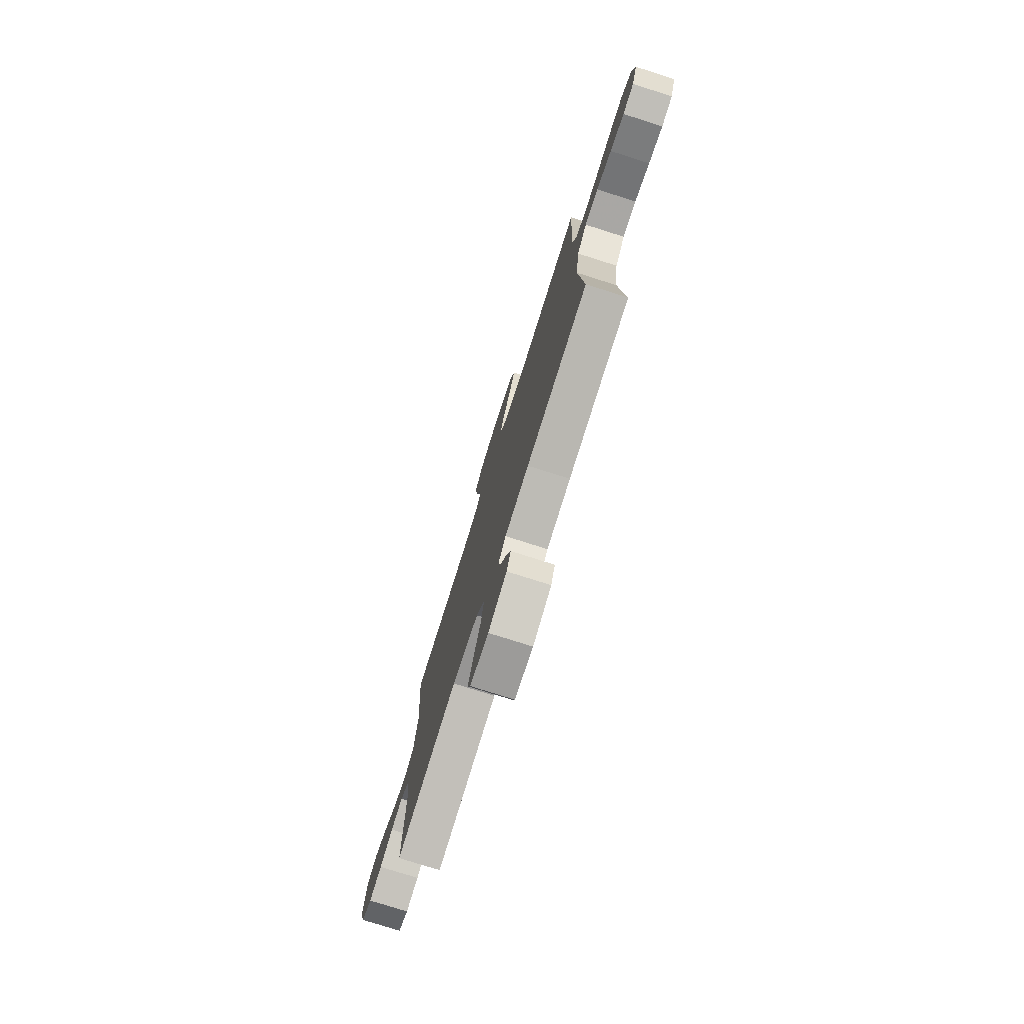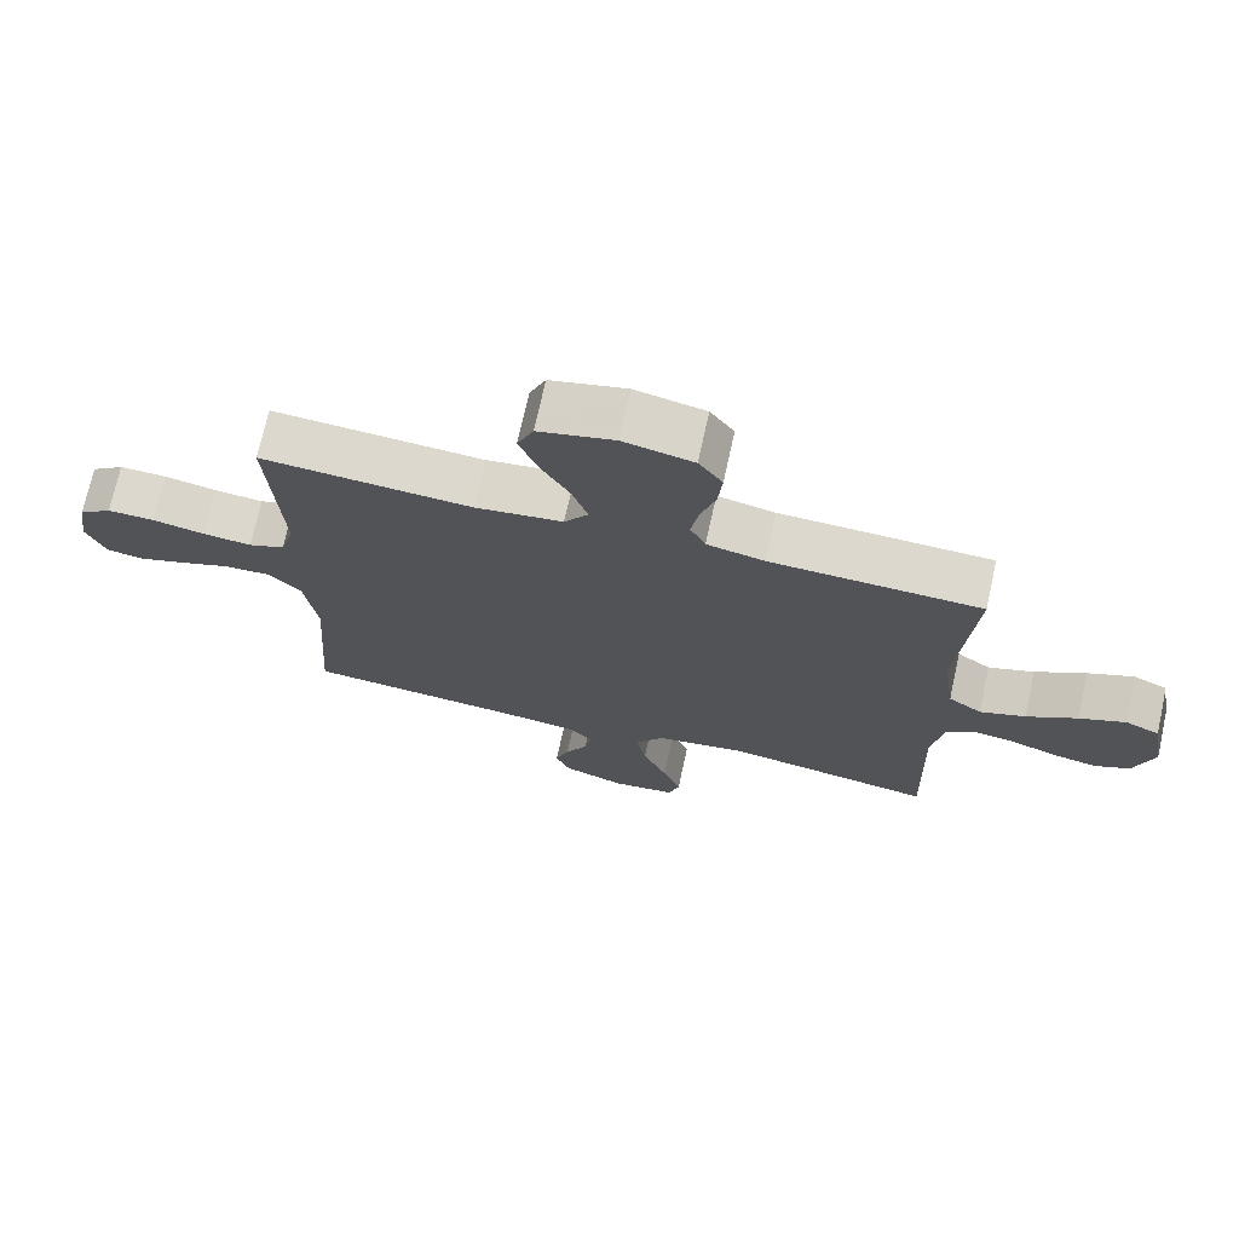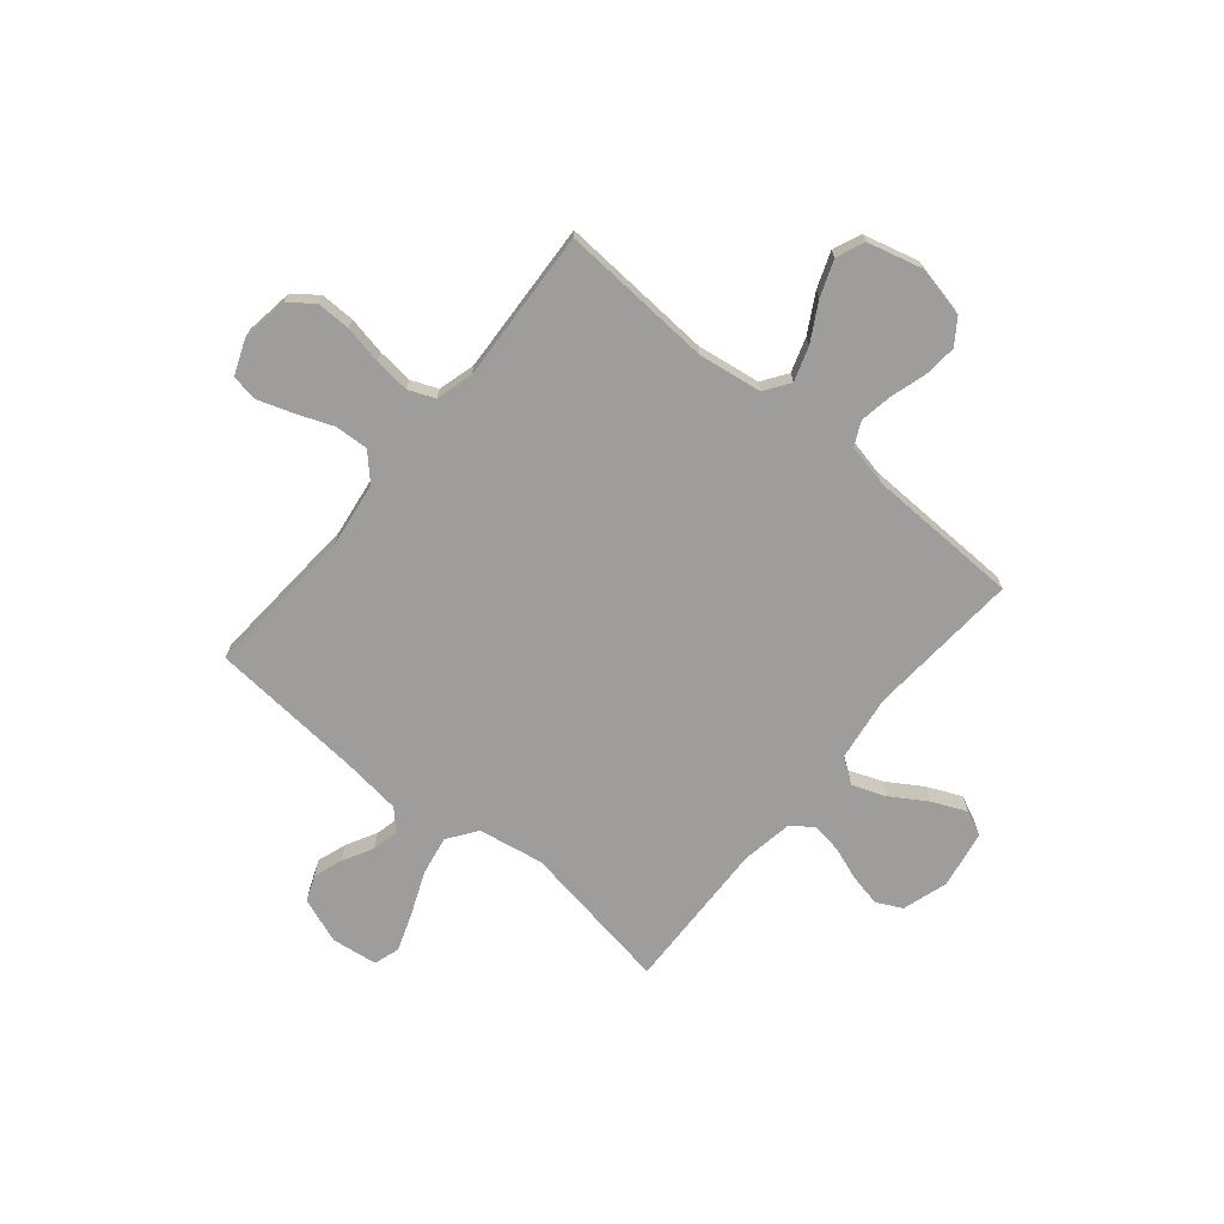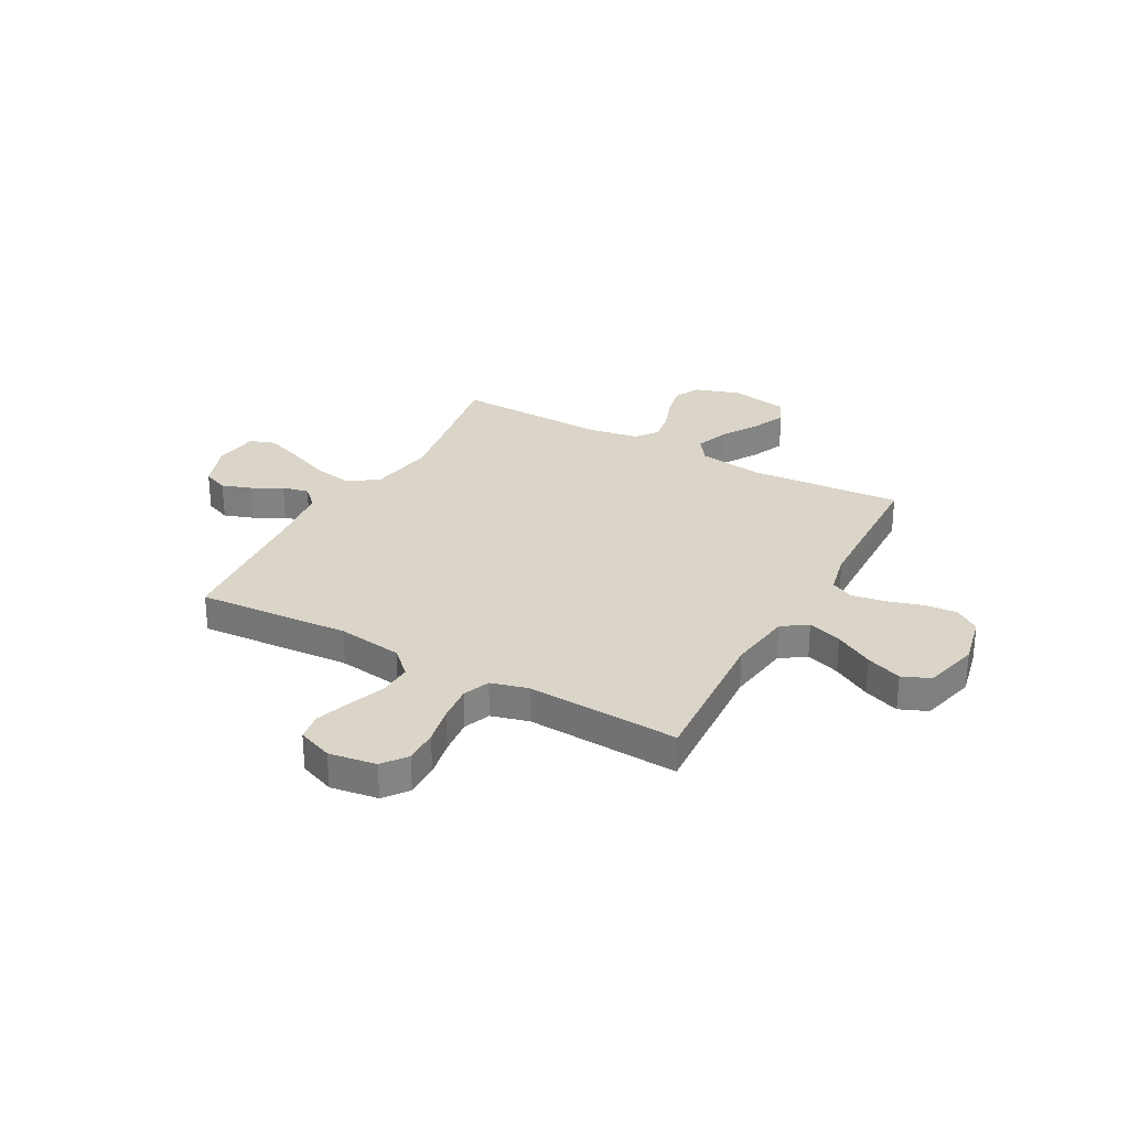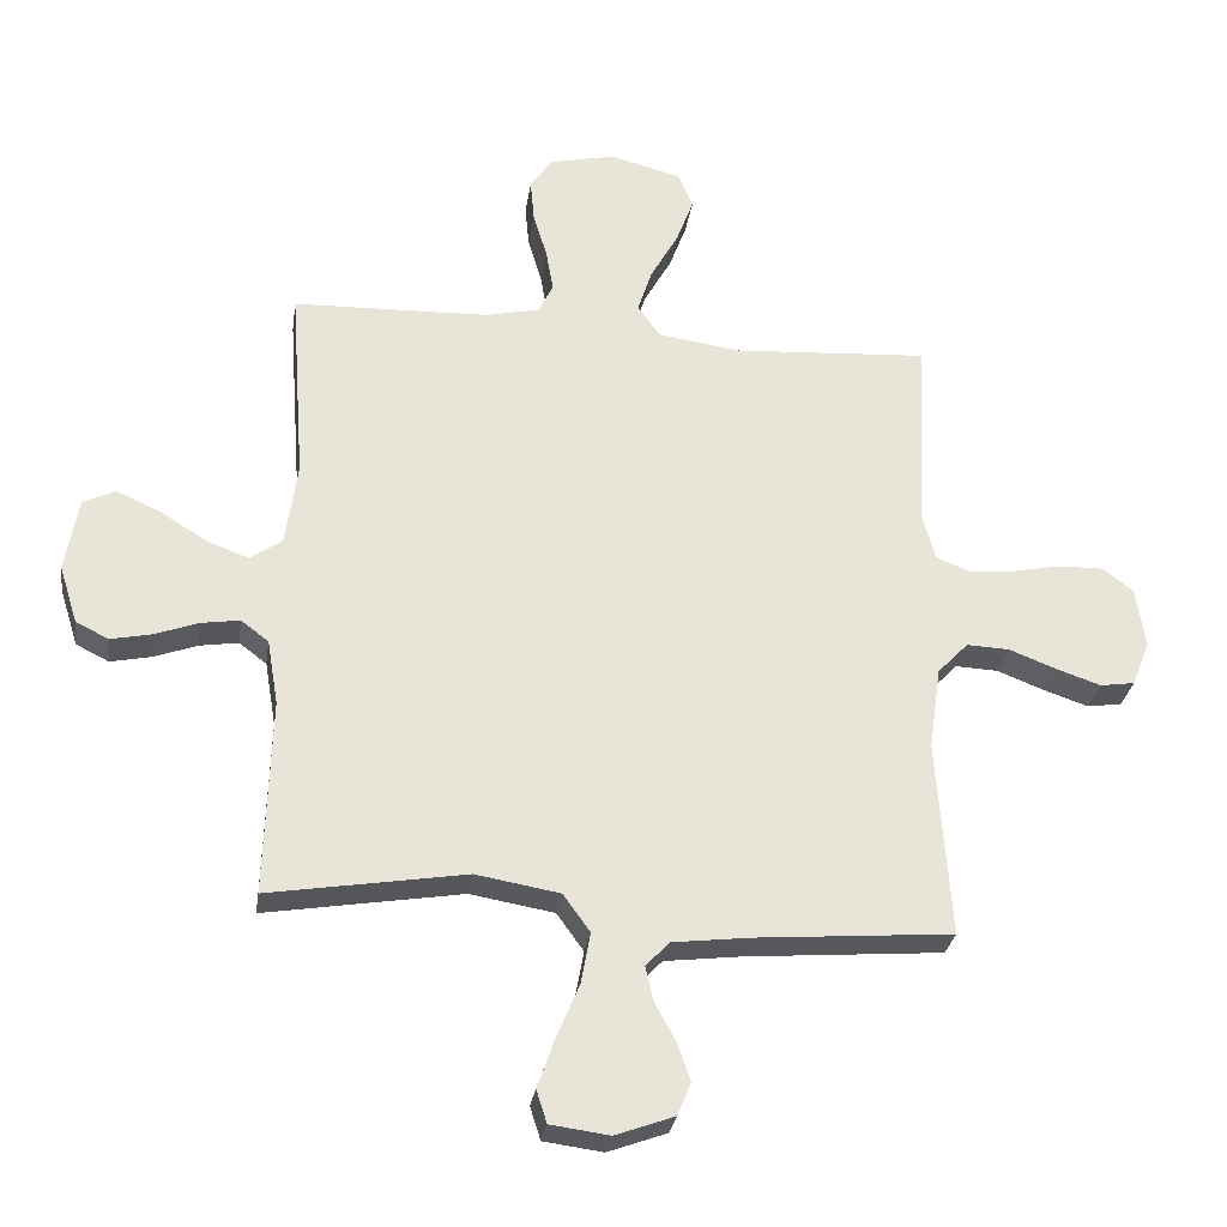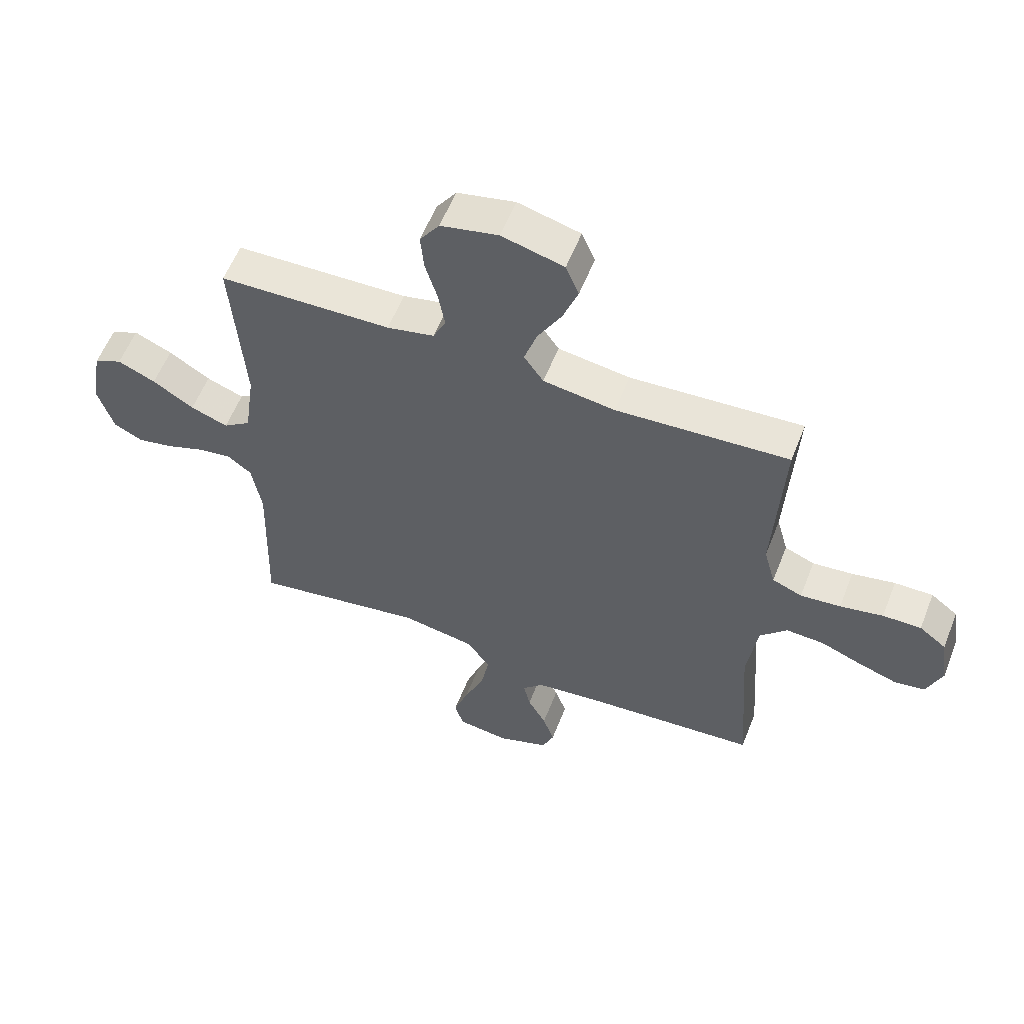
<metadata>
{"format":"obj","ext":"obj","renderer":"f3d","projection":"perspective","resolution":1024,"background":"white","views":[{"elev":-77.3,"azim":-107.6,"up":"+Z"},{"elev":72.3,"azim":12.4,"up":"+Z"},{"elev":-70.6,"azim":-39.6,"up":"+Y"},{"elev":29.3,"azim":-61.2,"up":"+Y"},{"elev":-29.1,"azim":171.7,"up":"+Z"},{"elev":57.7,"azim":-158.6,"up":"+Z"}]}
</metadata>
<code>
v 0.5 0.07 -0.5
v 0.2 0.07 -0.451
v 0.072 0.07 -0.473
v 0.031 0.07 -0.53
v 0.045 0.07 -0.608
v 0.08 0.07 -0.692
v 0.106 0.07 -0.766
v 0.09 0.07 -0.816
v 0 0.07 -0.828
v -0.09 0.07 -0.795
v -0.11 0.07 -0.745
v -0.09 0.07 -0.687
v -0.058 0.07 -0.628
v -0.046 0.07 -0.576
v -0.083 0.07 -0.538
v -0.2 0.07 -0.524
v -0.5 0.07 -0.5
v -0.479 0.07 -0.2
v -0.497 0.07 -0.072
v -0.544 0.07 -0.023
v -0.609 0.07 -0.026
v -0.681 0.07 -0.054
v -0.749 0.07 -0.077
v -0.802 0.07 -0.069
v -0.829 0.07 0
v -0.815 0.07 0.093
v -0.768 0.07 0.129
v -0.701 0.07 0.128
v -0.626 0.07 0.113
v -0.556 0.07 0.106
v -0.504 0.07 0.127
v -0.484 0.07 0.2
v -0.5 0.07 0.5
v -0.2 0.07 0.481
v -0.075 0.07 0.499
v -0.041 0.07 0.548
v -0.063 0.07 0.615
v -0.105 0.07 0.69
v -0.131 0.07 0.76
v -0.108 0.07 0.815
v 0 0.07 0.843
v 0.1 0.07 0.821
v 0.134 0.07 0.772
v 0.128 0.07 0.707
v 0.107 0.07 0.637
v 0.096 0.07 0.573
v 0.118 0.07 0.527
v 0.2 0.07 0.509
v 0.5 0.07 0.5
v 0.478 0.07 0.2
v 0.496 0.07 0.072
v 0.544 0.07 0.038
v 0.609 0.07 0.062
v 0.681 0.07 0.107
v 0.747 0.07 0.136
v 0.796 0.07 0.113
v 0.816 0.07 0
v 0.788 0.07 -0.089
v 0.738 0.07 -0.114
v 0.675 0.07 -0.101
v 0.609 0.07 -0.077
v 0.55 0.07 -0.068
v 0.508 0.07 -0.1
v 0.491 0.07 -0.2
v 0.5 0 -0.5
v 0.2 0 -0.451
v 0.072 0 -0.473
v 0.031 0 -0.53
v 0.045 0 -0.608
v 0.08 0 -0.692
v 0.106 0 -0.766
v 0.09 0 -0.816
v 0 0 -0.828
v -0.09 0 -0.795
v -0.11 0 -0.745
v -0.09 0 -0.687
v -0.058 0 -0.628
v -0.046 0 -0.576
v -0.083 0 -0.538
v -0.2 0 -0.524
v -0.5 0 -0.5
v -0.479 0 -0.2
v -0.497 0 -0.072
v -0.544 0 -0.023
v -0.609 0 -0.026
v -0.681 0 -0.054
v -0.749 0 -0.077
v -0.802 0 -0.069
v -0.829 0 0
v -0.815 0 0.093
v -0.768 0 0.129
v -0.701 0 0.128
v -0.626 0 0.113
v -0.556 0 0.106
v -0.504 0 0.127
v -0.484 0 0.2
v -0.5 0 0.5
v -0.2 0 0.481
v -0.075 0 0.499
v -0.041 0 0.548
v -0.063 0 0.615
v -0.105 0 0.69
v -0.131 0 0.76
v -0.108 0 0.815
v 0 0 0.843
v 0.1 0 0.821
v 0.134 0 0.772
v 0.128 0 0.707
v 0.107 0 0.637
v 0.096 0 0.573
v 0.118 0 0.527
v 0.2 0 0.509
v 0.5 0 0.5
v 0.478 0 0.2
v 0.496 0 0.072
v 0.544 0 0.038
v 0.609 0 0.062
v 0.681 0 0.107
v 0.747 0 0.136
v 0.796 0 0.113
v 0.816 0 0
v 0.788 0 -0.089
v 0.738 0 -0.114
v 0.675 0 -0.101
v 0.609 0 -0.077
v 0.55 0 -0.068
v 0.508 0 -0.1
v 0.491 0 -0.2
f 58 59 60 61
f 58 61 62
f 57 58 62
f 56 57 62
f 53 54 55 56
f 52 53 56 62
f 51 52 62 63
f 48 49 50
f 47 48 50 51
f 42 43 44 45
f 42 45 46
f 41 42 46
f 40 41 46
f 37 38 39 40
f 36 37 40 46
f 35 36 46 47
f 32 33 34
f 31 32 34 35
f 26 27 28 29
f 26 29 30
f 25 26 30
f 24 25 30
f 21 22 23 24
f 21 24 30 31
f 16 17 18
f 15 16 18 19
f 14 15 19
f 10 11 12 13
f 10 13 14
f 9 10 14
f 8 9 14
f 5 6 7 8
f 5 8 14
f 4 5 14 19
f 64 1 2
f 64 2 3
f 63 64 3
f 51 63 3
f 47 51 3
f 20 21 31 35
f 19 20 35 47
f 3 4 19 47
f 125 124 123 122
f 126 125 122
f 126 122 121
f 126 121 120
f 120 119 118 117
f 126 120 117 116
f 127 126 116 115
f 114 113 112
f 115 114 112 111
f 109 108 107 106
f 110 109 106
f 110 106 105
f 110 105 104
f 104 103 102 101
f 110 104 101 100
f 111 110 100 99
f 98 97 96
f 99 98 96 95
f 93 92 91 90
f 94 93 90
f 94 90 89
f 94 89 88
f 88 87 86 85
f 95 94 88 85
f 82 81 80
f 83 82 80 79
f 83 79 78
f 77 76 75 74
f 78 77 74
f 78 74 73
f 78 73 72
f 72 71 70 69
f 78 72 69
f 83 78 69 68
f 66 65 128
f 67 66 128
f 67 128 127
f 67 127 115
f 67 115 111
f 99 95 85 84
f 111 99 84 83
f 111 83 68 67
f 1 65 66 2
f 2 66 67 3
f 3 67 68 4
f 4 68 69 5
f 5 69 70 6
f 6 70 71 7
f 7 71 72 8
f 8 72 73 9
f 9 73 74 10
f 10 74 75 11
f 11 75 76 12
f 12 76 77 13
f 13 77 78 14
f 14 78 79 15
f 15 79 80 16
f 16 80 81 17
f 17 81 82 18
f 18 82 83 19
f 19 83 84 20
f 20 84 85 21
f 21 85 86 22
f 22 86 87 23
f 23 87 88 24
f 24 88 89 25
f 25 89 90 26
f 26 90 91 27
f 27 91 92 28
f 28 92 93 29
f 29 93 94 30
f 30 94 95 31
f 31 95 96 32
f 32 96 97 33
f 33 97 98 34
f 34 98 99 35
f 35 99 100 36
f 36 100 101 37
f 37 101 102 38
f 38 102 103 39
f 39 103 104 40
f 40 104 105 41
f 41 105 106 42
f 42 106 107 43
f 43 107 108 44
f 44 108 109 45
f 45 109 110 46
f 46 110 111 47
f 47 111 112 48
f 48 112 113 49
f 49 113 114 50
f 50 114 115 51
f 51 115 116 52
f 52 116 117 53
f 53 117 118 54
f 54 118 119 55
f 55 119 120 56
f 56 120 121 57
f 57 121 122 58
f 58 122 123 59
f 59 123 124 60
f 60 124 125 61
f 61 125 126 62
f 62 126 127 63
f 63 127 128 64
f 64 128 65 1

</code>
